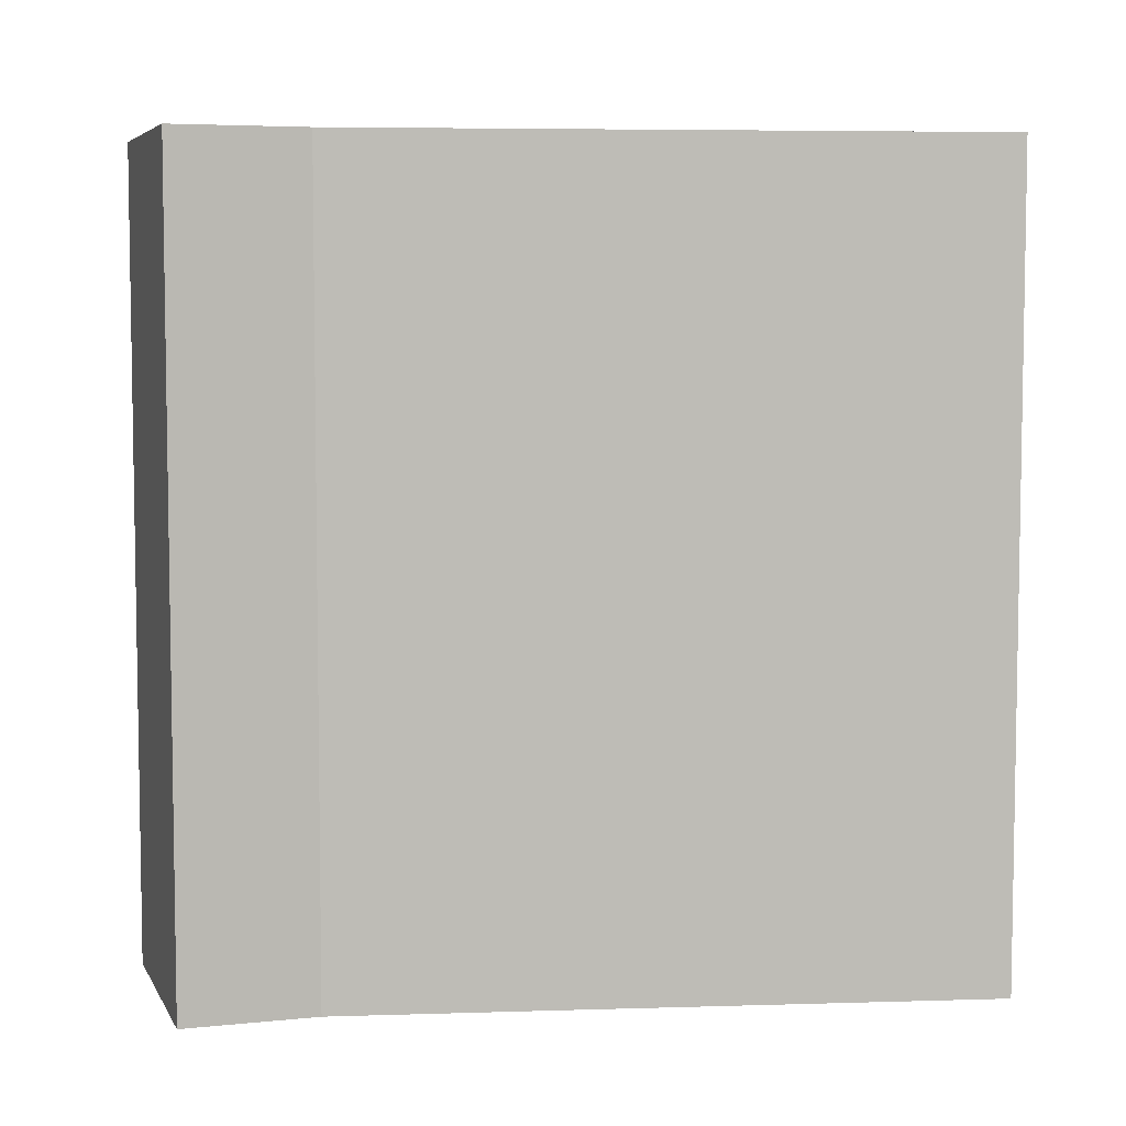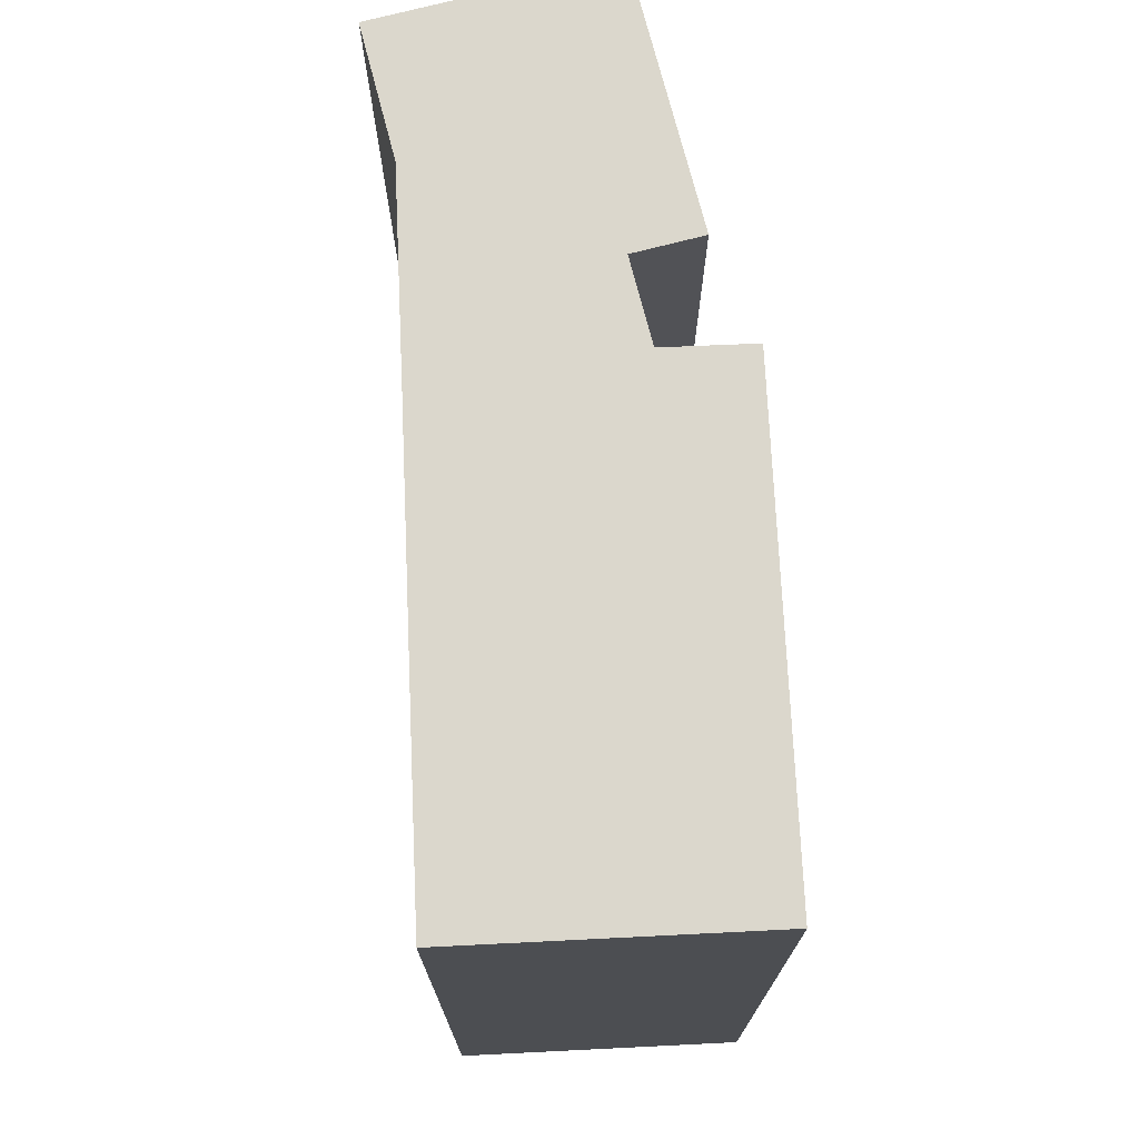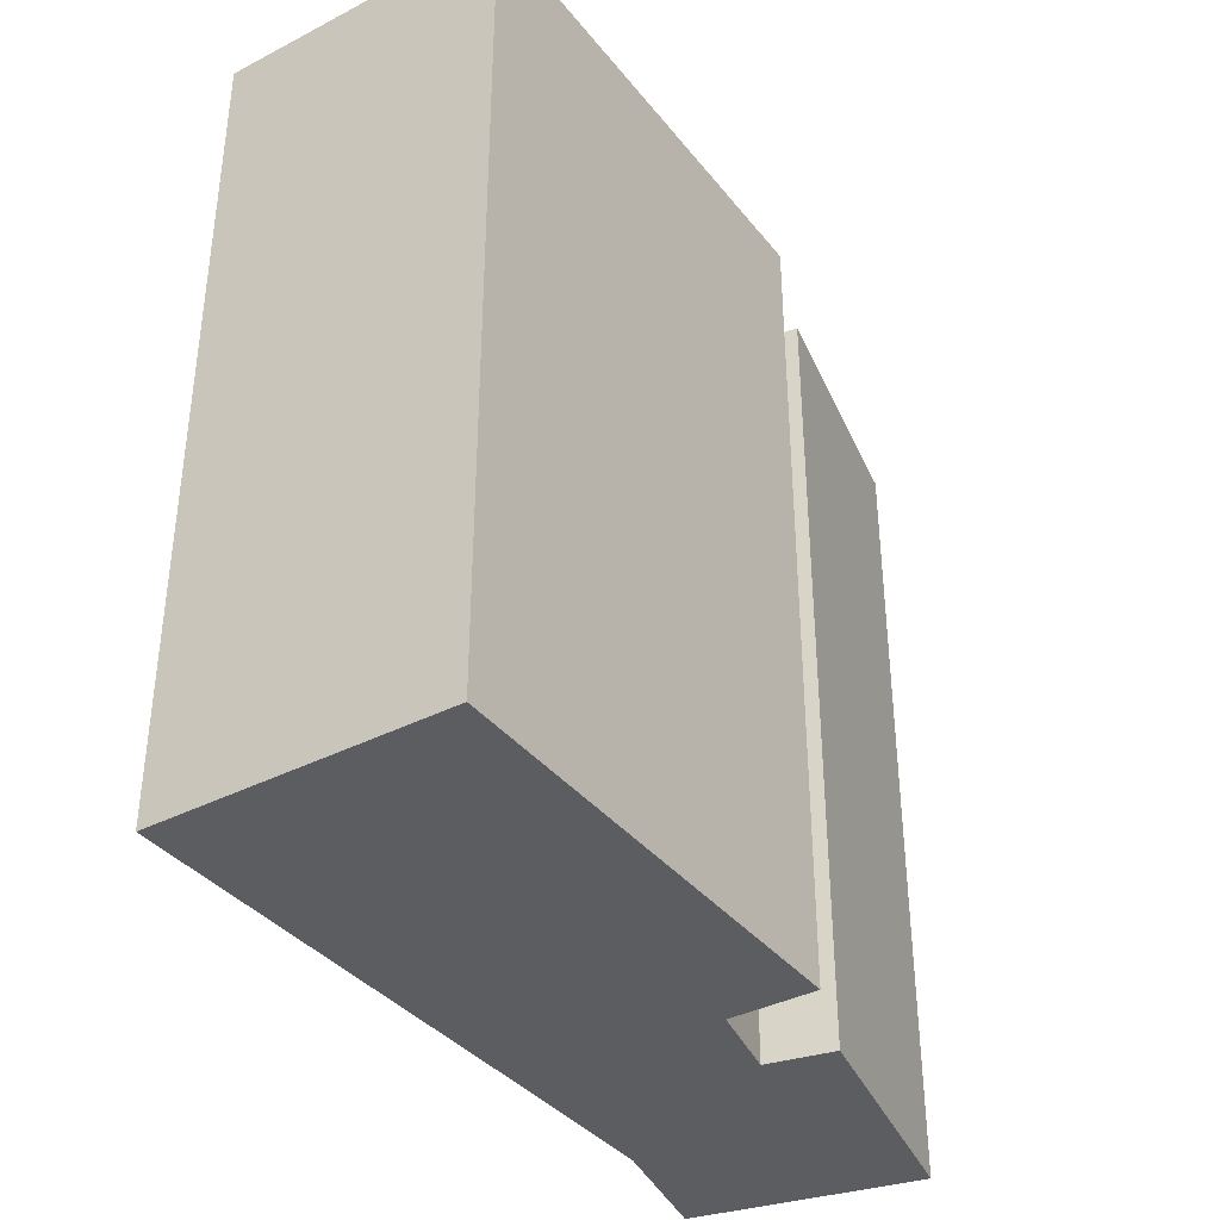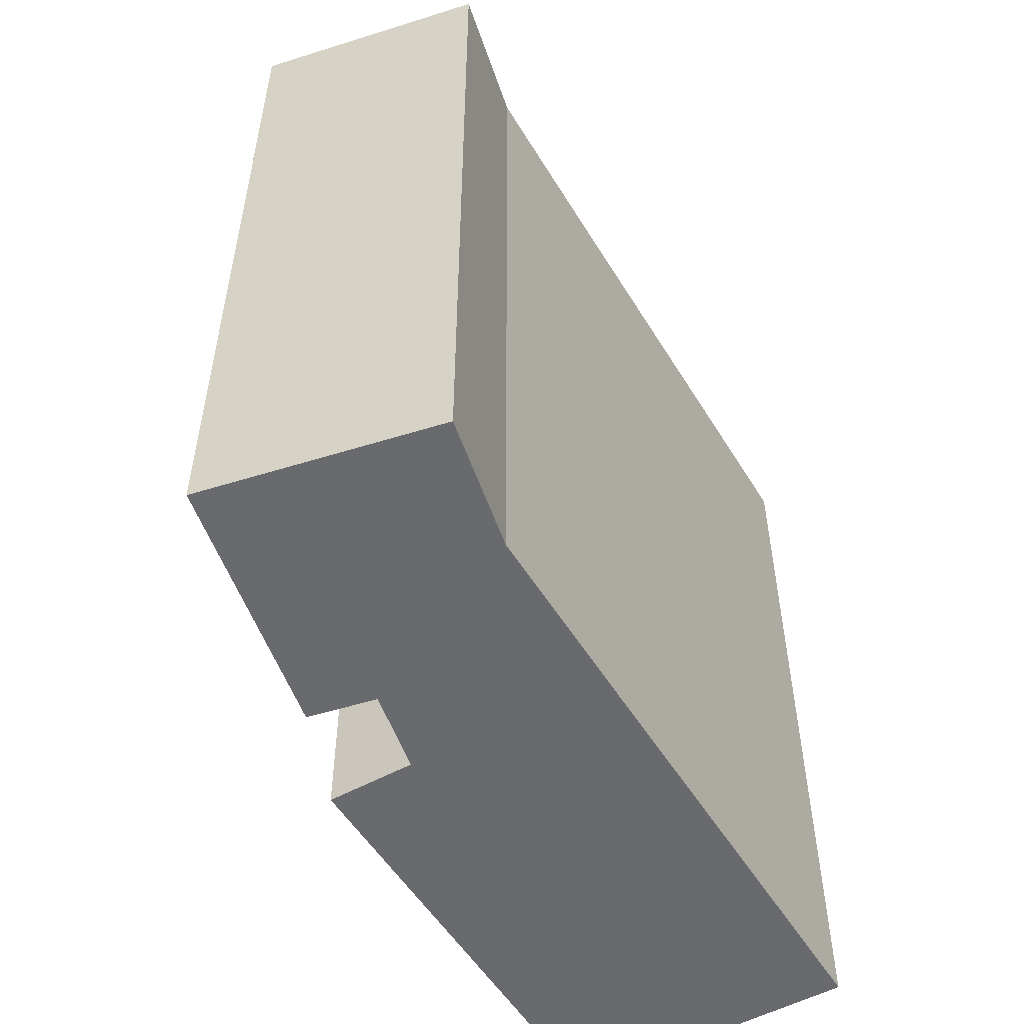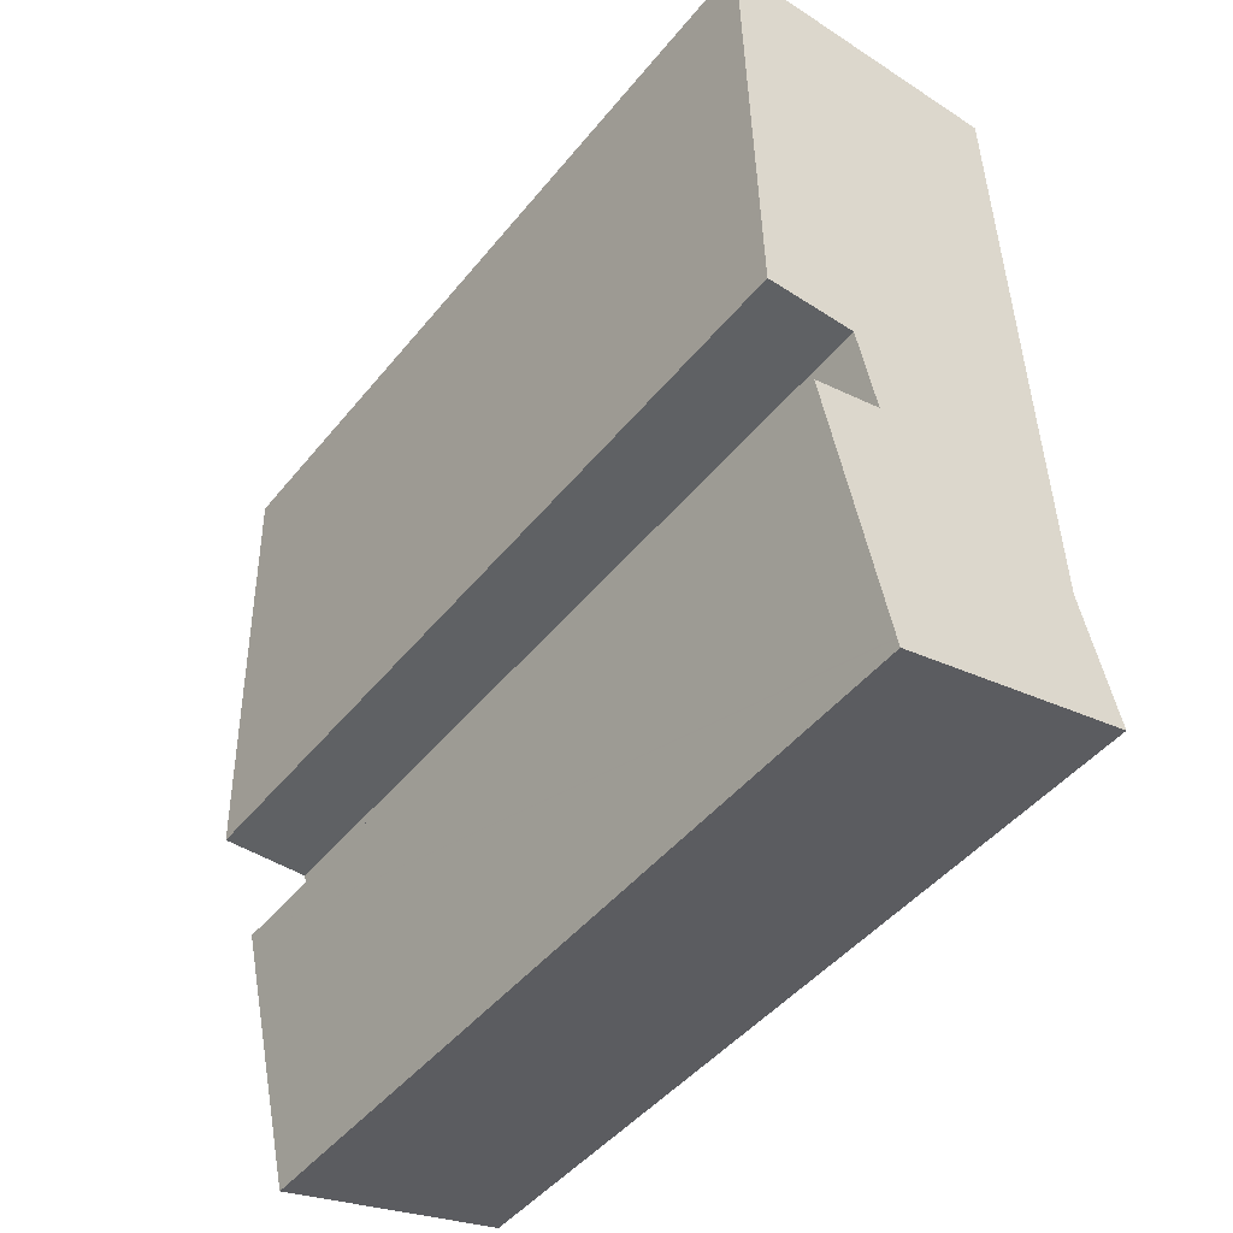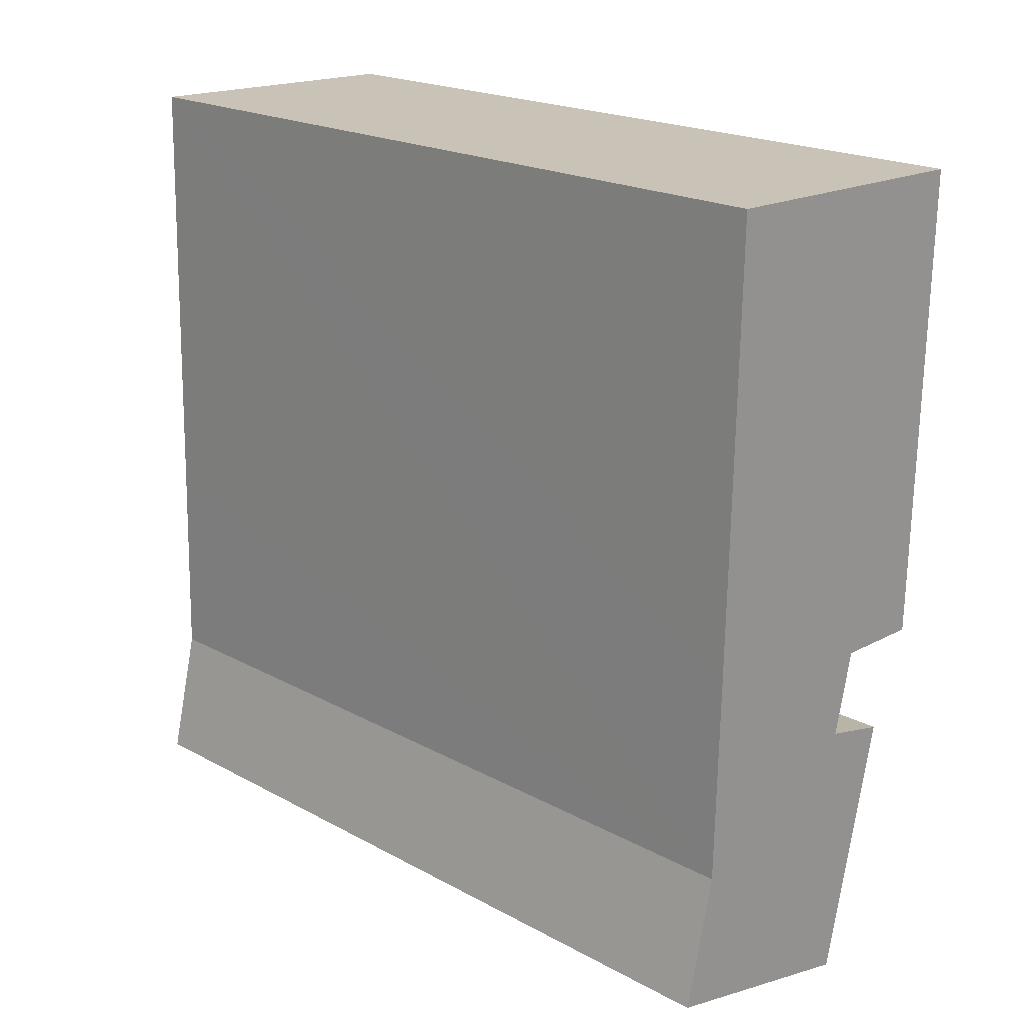
<metadata>
{"format":"obj","ext":"obj","renderer":"f3d","projection":"perspective","resolution":1024,"background":"white","views":[{"elev":5.8,"azim":-94.0,"up":"+Y"},{"elev":73.1,"azim":-1.3,"up":"+Y"},{"elev":-37.2,"azim":35.0,"up":"+Y"},{"elev":-53.0,"azim":-148.1,"up":"+Y"},{"elev":-47.0,"azim":143.1,"up":"+Z"},{"elev":20.5,"azim":-45.5,"up":"+Z"}]}
</metadata>
<code>
v  7.619 18.23 17.35
v  0.973 18.23 15.54
v  1.015 18.23 17.53
v  0.801 18.23 7.492
v  7.36 18.23 6.71
v  5.383 18.23 6.748
v  0.69 18.23 2.917
v  4.954 18.23 4.893
v  6.457 18.23 4.537
v  0 18.23 1.116e-15
v  5.179 18.23 -1.014
v  4.297 18.23 -1.02
v  5.172 18.23 -1.043
v  5.132 18.23 -1.218
v  6.457 -2.778e-16 4.537
v  5.172 6.387e-17 -1.043
v  5.132 7.458e-17 -1.218
v  5.179 6.209e-17 -1.014
v  7.619 -1.063e-15 17.35
v  7.36 -4.109e-16 6.71
v  5.383 -4.132e-16 6.748
v  4.954 -2.996e-16 4.893
v  0 0 0
v  4.297 6.246e-17 -1.02
v  0.69 -1.786e-16 2.917
v  0.801 -4.588e-16 7.492
v  1.015 -1.073e-15 17.53
v  0.973 -9.516e-16 15.54
g defaultobject
f 1 2 3
f 2 1 4
f 4 1 5
f 4 5 6
f 6 7 4
f 7 6 8
f 7 8 9
f 7 9 10
f 10 9 11
f 10 11 12
f 12 11 13
f 12 13 14
f 15 11 9
f 11 15 13
f 13 15 14
f 14 15 16
f 14 16 17
f 16 15 18
f 19 5 1
f 5 19 20
f 21 8 6
f 8 21 22
f 17 12 14
f 12 17 10
f 10 17 23
f 23 17 24
f 20 6 5
f 6 20 21
f 23 7 10
f 7 23 25
f 25 4 7
f 4 25 2
f 2 25 3
f 3 25 26
f 3 26 27
f 27 26 28
f 27 1 3
f 1 27 19
f 22 9 8
f 9 22 15
f 25 21 26
f 21 25 22
f 22 25 15
f 15 25 18
f 18 25 23
f 18 23 24
f 18 24 16
f 16 24 17
f 28 19 27
f 19 28 20
f 20 28 26
f 20 26 21

</code>
